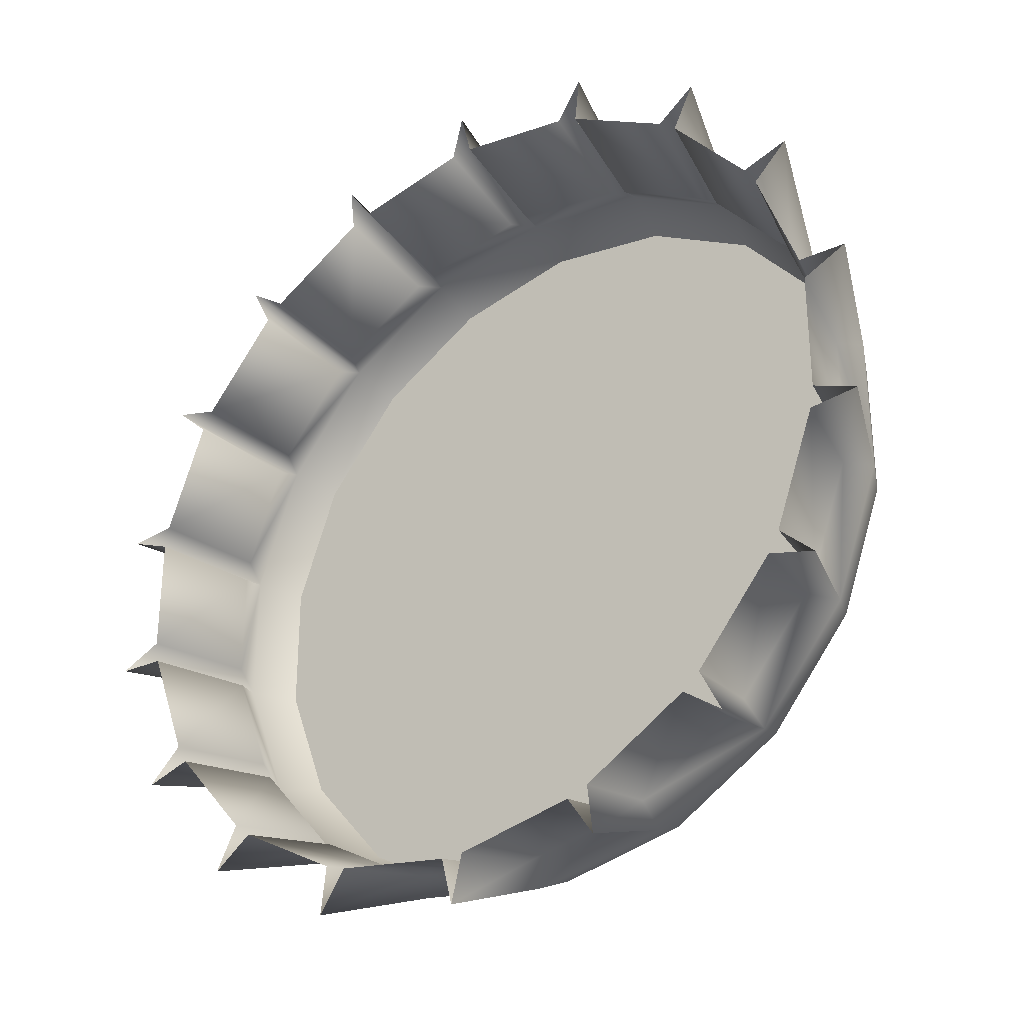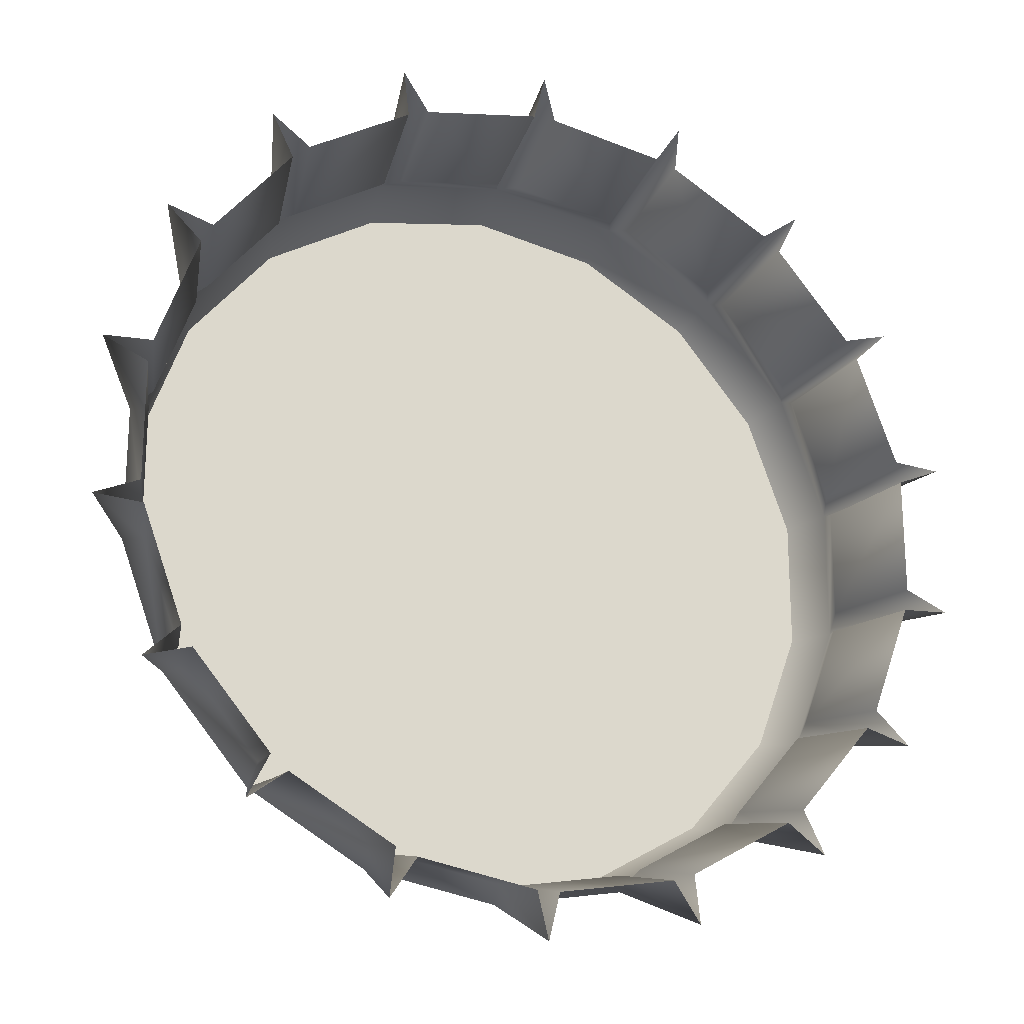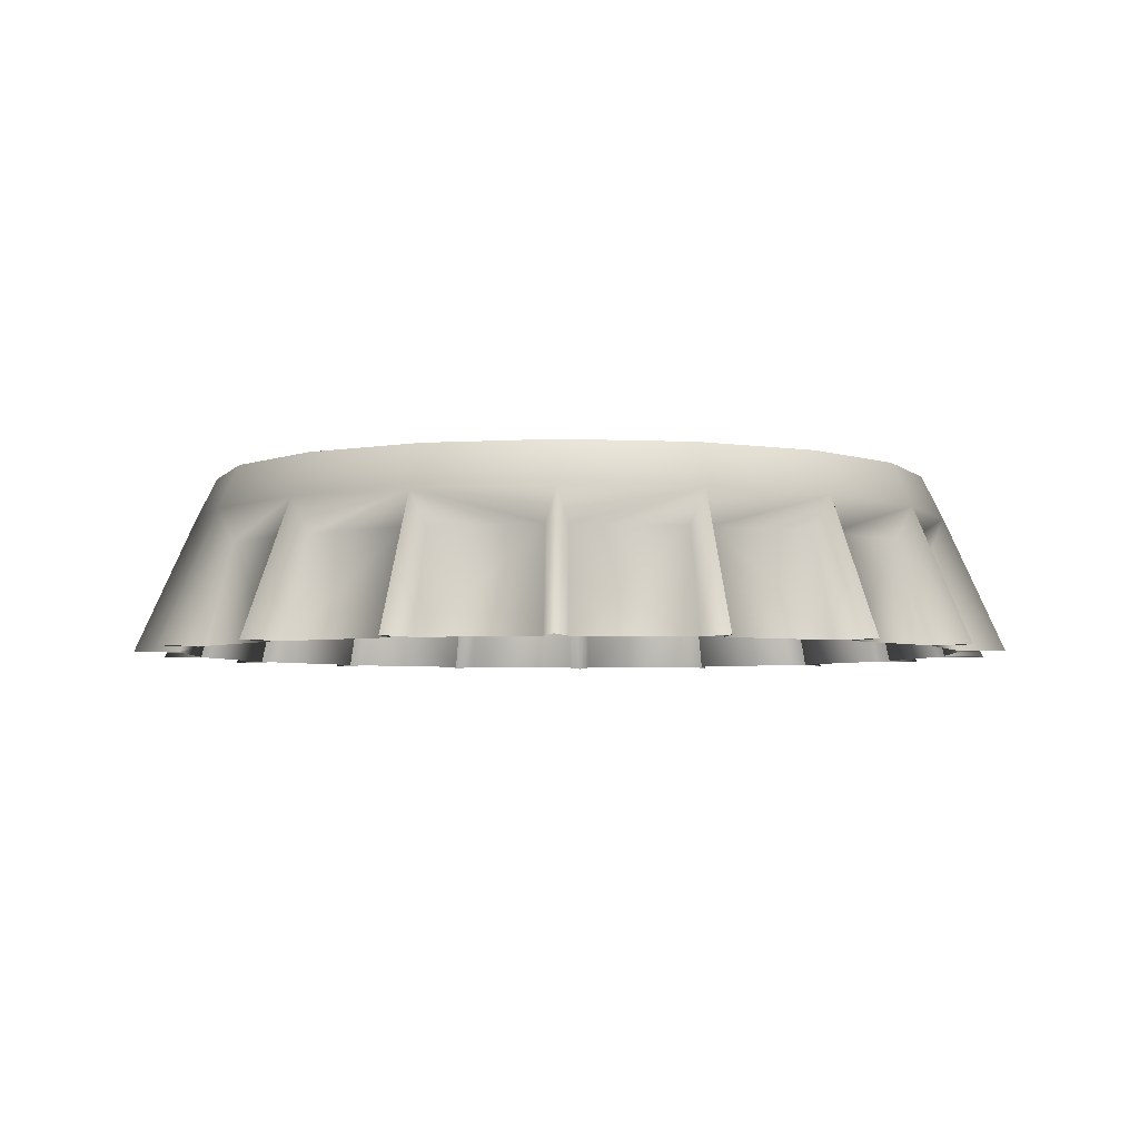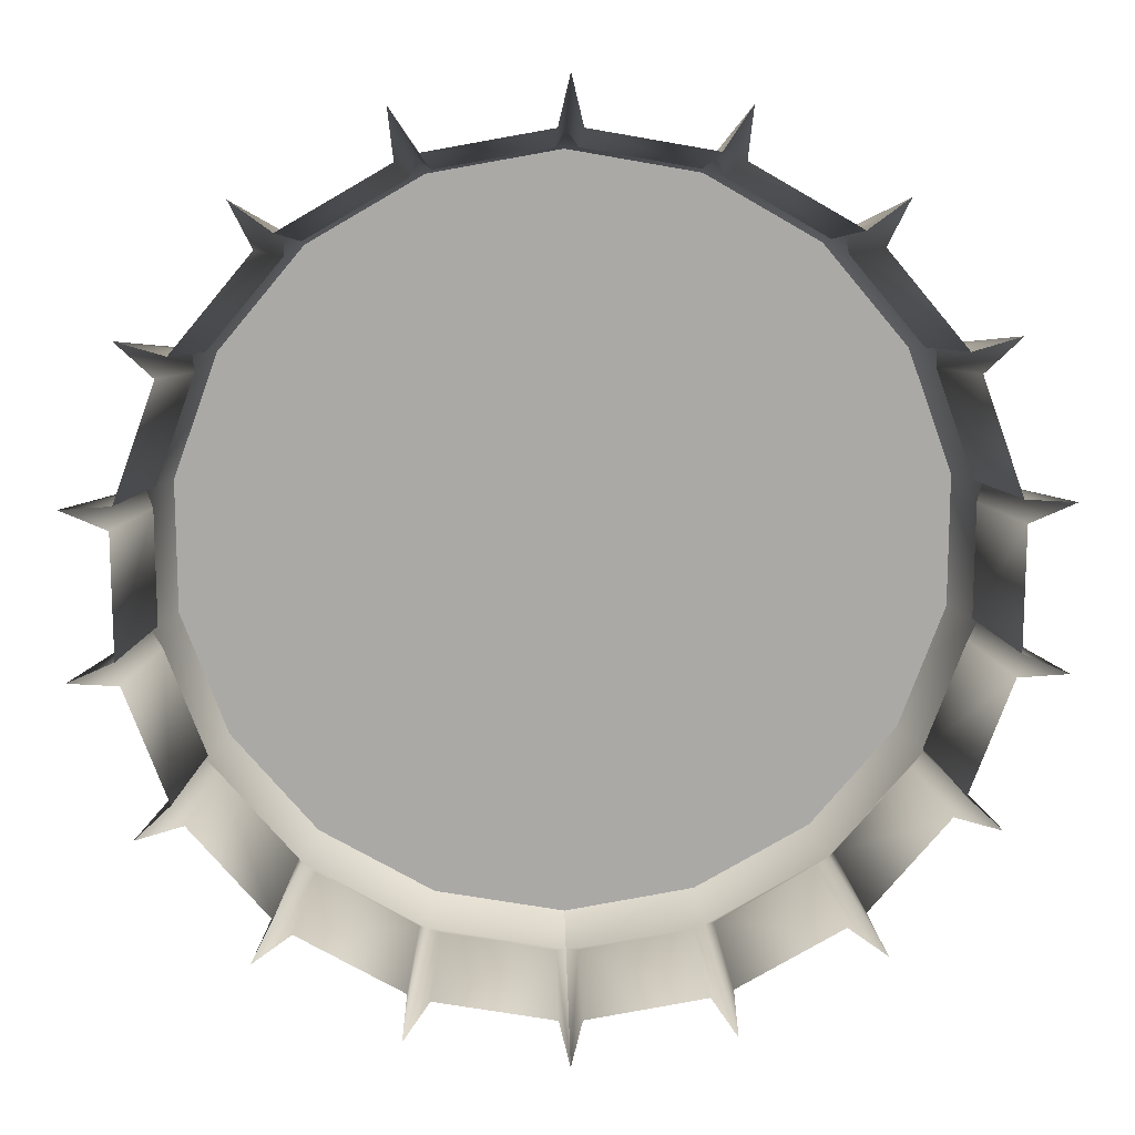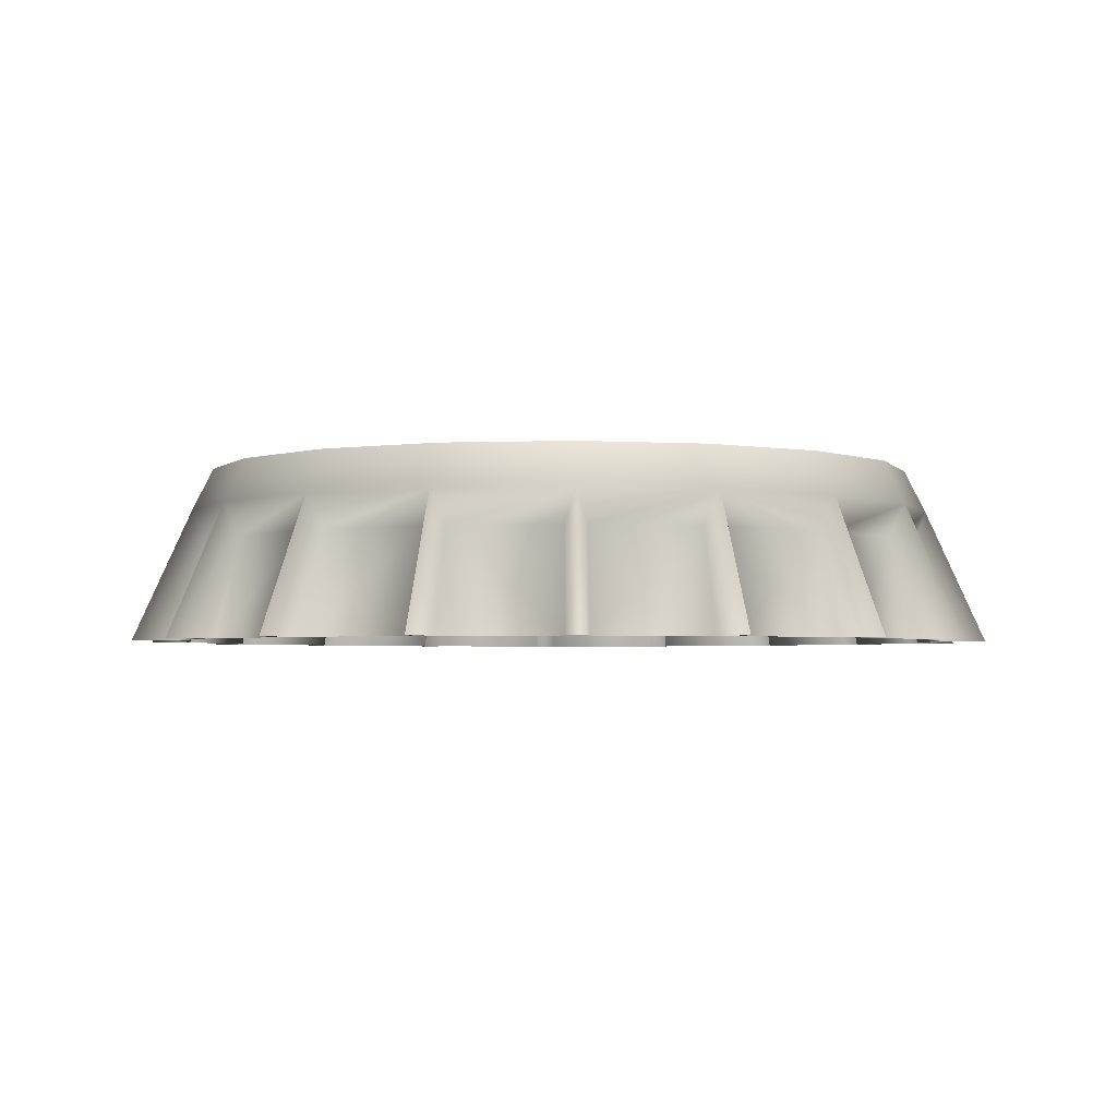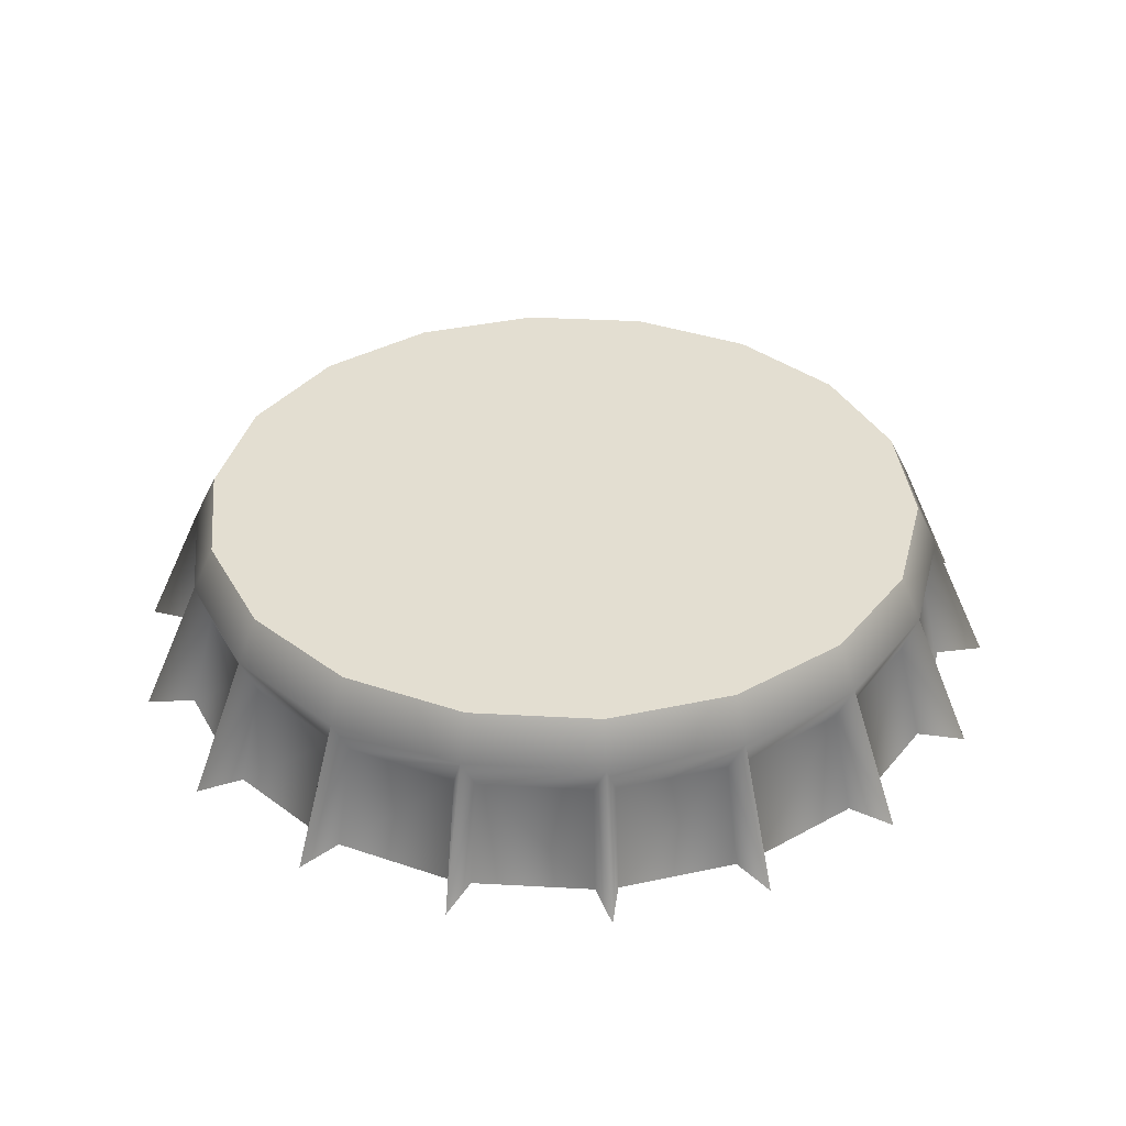
<metadata>
{"format":"obj","ext":"obj","renderer":"f3d","projection":"perspective","resolution":1024,"background":"white","views":[{"elev":-31.4,"azim":36.9,"up":"+Z"},{"elev":-21.3,"azim":-22.1,"up":"+Z"},{"elev":-4.4,"azim":21.7,"up":"+Y"},{"elev":14.6,"azim":-1.9,"up":"+Z"},{"elev":-2.9,"azim":-22.4,"up":"+Y"},{"elev":36.0,"azim":54.1,"up":"+Y"}]}
</metadata>
<code>
o Cylinder_Cylinder.001
v 0 -0.001717 -0.01806
v -0 0.003698 -0.01563
v 0.006175 -0.001717 -0.01697
v 0.005346 0.003698 -0.01469
v 0.01161 -0.001717 -0.01383
v 0.01005 0.003698 -0.01197
v 0.01564 -0.001717 -0.009028
v 0.01354 0.003698 -0.007816
v 0.01778 -0.001717 -0.003135
v 0.01539 0.003698 -0.002714
v 0.01778 -0.001717 0.003135
v 0.01539 0.003698 0.002714
v 0.01564 -0.001717 0.009028
v 0.01354 0.003698 0.007816
v 0.01161 -0.001717 0.01383
v 0.01005 0.003698 0.01197
v 0.006175 -0.001717 0.01697
v 0.005346 0.003698 0.01469
v 0 -0.001717 0.01806
v 0 0.003698 0.01563
v -0.006175 -0.001717 0.01697
v -0.005346 0.003698 0.01469
v -0.01161 -0.001717 0.01383
v -0.01005 0.003698 0.01197
v -0.01564 -0.001717 0.009028
v -0.01354 0.003698 0.007816
v -0.01778 -0.001717 0.003135
v -0.01539 0.003698 0.002714
v -0.01778 -0.001717 -0.003135
v -0.01539 0.003698 -0.002714
v -0.01564 -0.001717 -0.009028
v -0.01354 0.003698 -0.007816
v -0.01161 -0.001717 -0.01383
v -0.01005 0.003698 -0.01197
v -0.006175 -0.001717 -0.01697
v -0.005346 0.003698 -0.01469
v 0.000449 -0.001717 -0.01619
v 0.000419 0.00236 -0.01512
v 0.004778 0.00236 -0.01435
v 0.005117 -0.001717 -0.01537
v 0.005961 -0.001717 -0.01506
v 0.005566 0.00236 -0.01407
v 0.009399 0.00236 -0.01185
v 0.01007 -0.001717 -0.01269
v 0.01075 -0.001717 -0.01212
v 0.01004 0.00236 -0.01131
v 0.01289 0.00236 -0.007924
v 0.0138 -0.001717 -0.008486
v 0.01425 -0.001717 -0.007708
v 0.01331 0.00236 -0.007197
v 0.01482 0.00236 -0.003039
v 0.01587 -0.001717 -0.003254
v 0.01603 -0.001717 -0.00237
v 0.01496 0.00236 -0.002213
v 0.01496 0.00236 0.002213
v 0.01603 -0.001717 0.00237
v 0.01587 -0.001717 0.003254
v 0.01482 0.00236 0.003039
v 0.01331 0.00236 0.007197
v 0.01425 -0.001717 0.007708
v 0.0138 -0.001717 0.008486
v 0.01289 0.00236 0.007924
v 0.01004 0.00236 0.01131
v 0.01075 -0.001717 0.01212
v 0.01007 -0.001717 0.01269
v 0.009399 0.00236 0.01185
v 0.005566 0.00236 0.01407
v 0.005961 -0.001717 0.01506
v 0.005117 -0.001717 0.01537
v 0.004778 0.00236 0.01435
v 0.000419 0.00236 0.01512
v 0.000449 -0.001717 0.01619
v -0.000449 -0.001717 0.01619
v -0.000419 0.00236 0.01512
v -0.004778 0.00236 0.01435
v -0.005117 -0.001717 0.01537
v -0.005961 -0.001717 0.01506
v -0.005566 0.00236 0.01407
v -0.009398 0.00236 0.01185
v -0.01007 -0.001717 0.01269
v -0.01075 -0.001717 0.01212
v -0.01004 0.00236 0.01131
v -0.01289 0.00236 0.007924
v -0.0138 -0.001717 0.008486
v -0.01425 -0.001717 0.007708
v -0.01331 0.00236 0.007197
v -0.01482 0.00236 0.003039
v -0.01587 -0.001717 0.003254
v -0.01603 -0.001717 0.00237
v -0.01496 0.00236 0.002213
v -0.01496 0.00236 -0.002213
v -0.01603 -0.001717 -0.00237
v -0.01587 -0.001717 -0.003254
v -0.01482 0.00236 -0.003039
v -0.01331 0.00236 -0.007197
v -0.01425 -0.001717 -0.007708
v -0.0138 -0.001717 -0.008486
v -0.01289 0.00236 -0.007924
v -0.01004 0.00236 -0.01131
v -0.01075 -0.001717 -0.01212
v -0.01007 -0.001717 -0.01269
v -0.009399 0.00236 -0.01185
v -0.005566 0.00236 -0.01407
v -0.005961 -0.001717 -0.01506
v -0.005117 -0.001717 -0.01537
v -0.004778 0.00236 -0.01435
v -0.000419 0.00236 -0.01512
v -0.000449 -0.001717 -0.01619
v -0 0.005459 -0.01476
v 0.005048 0.005459 -0.01387
v 0.009488 0.005459 -0.01131
v 0.01278 0.005459 -0.00738
v 0.01454 0.005459 -0.002563
v 0.01454 0.005459 0.002563
v 0.01278 0.005459 0.00738
v 0.009488 0.005459 0.01131
v 0.005048 0.005459 0.01387
v 0 0.005459 0.01476
v -0.005048 0.005459 0.01387
v -0.009488 0.005459 0.01131
v -0.01278 0.005459 0.00738
v -0.01454 0.005459 0.002563
v -0.01454 0.005459 -0.002563
v -0.01278 0.005459 -0.00738
v -0.009488 0.005459 -0.01131
v -0.005049 0.005459 -0.01387
f 38 40 37
f 38 1 2
f 39 2 4
f 3 39 4
f 20 119 22
f 42 44 41
f 42 3 4
f 6 42 4
f 5 43 6
f 12 113 114
f 46 48 45
f 46 5 6
f 47 6 8
f 7 47 8
f 34 126 36
f 50 52 49
f 50 7 8
f 51 8 10
f 9 51 10
f 26 120 121
f 54 56 53
f 54 9 10
f 55 10 12
f 11 55 12
f 14 116 16
f 58 60 57
f 58 11 12
f 59 12 14
f 13 59 14
f 4 111 6
f 61 63 64
f 62 13 14
f 63 14 16
f 15 63 16
f 28 123 30
f 66 68 65
f 66 15 16
f 67 16 18
f 17 67 18
f 18 118 20
f 70 72 69
f 70 17 18
f 20 70 18
f 19 71 20
f 10 112 113
f 74 76 73
f 74 19 20
f 75 20 22
f 21 75 22
f 32 125 34
f 77 79 80
f 78 21 22
f 79 22 24
f 23 79 24
f 22 120 24
f 82 84 81
f 82 23 24
f 83 24 26
f 25 83 26
f 12 115 14
f 86 88 85
f 86 25 26
f 87 26 28
f 27 87 28
f 36 109 2
f 90 92 89
f 90 27 28
f 91 28 30
f 29 91 30
f 2 110 4
f 94 96 93
f 94 29 30
f 32 94 30
f 31 95 32
f 26 122 28
f 98 100 97
f 98 31 32
f 99 32 34
f 33 99 34
f 18 116 117
f 101 103 104
f 102 33 34
f 103 34 36
f 35 103 36
f 6 112 8
f 105 107 108
f 106 35 36
f 2 106 36
f 1 107 2
f 30 124 32
f 38 39 40
f 38 37 1
f 39 38 2
f 3 40 39
f 20 118 119
f 42 43 44
f 42 41 3
f 6 43 42
f 5 44 43
f 12 10 113
f 46 47 48
f 46 45 5
f 47 46 6
f 7 48 47
f 34 125 126
f 50 51 52
f 50 49 7
f 51 50 8
f 9 52 51
f 26 24 120
f 54 55 56
f 54 53 9
f 55 54 10
f 11 56 55
f 14 115 116
f 58 59 60
f 58 57 11
f 59 58 12
f 13 60 59
f 4 110 111
f 61 62 63
f 62 61 13
f 63 62 14
f 15 64 63
f 28 122 123
f 66 67 68
f 66 65 15
f 67 66 16
f 17 68 67
f 18 117 118
f 70 71 72
f 70 69 17
f 20 71 70
f 19 72 71
f 10 8 112
f 74 75 76
f 74 73 19
f 75 74 20
f 21 76 75
f 32 124 125
f 77 78 79
f 78 77 21
f 79 78 22
f 23 80 79
f 22 119 120
f 82 83 84
f 82 81 23
f 83 82 24
f 25 84 83
f 12 114 115
f 86 87 88
f 86 85 25
f 87 86 26
f 27 88 87
f 36 126 109
f 90 91 92
f 90 89 27
f 91 90 28
f 29 92 91
f 2 109 110
f 94 95 96
f 94 93 29
f 32 95 94
f 31 96 95
f 26 121 122
f 98 99 100
f 98 97 31
f 99 98 32
f 33 100 99
f 18 16 116
f 101 102 103
f 102 101 33
f 103 102 34
f 35 104 103
f 6 111 112
f 105 106 107
f 106 105 35
f 2 107 106
f 1 108 107
f 30 123 124
f 119 111 125
f 123 122 121
f 121 120 119
f 119 118 117
f 117 116 115
f 115 114 111
f 113 112 111
f 111 110 109
f 109 126 111
f 125 124 123
f 123 121 119
f 119 117 115
f 114 113 111
f 111 126 125
f 125 123 119
f 119 115 111

</code>
